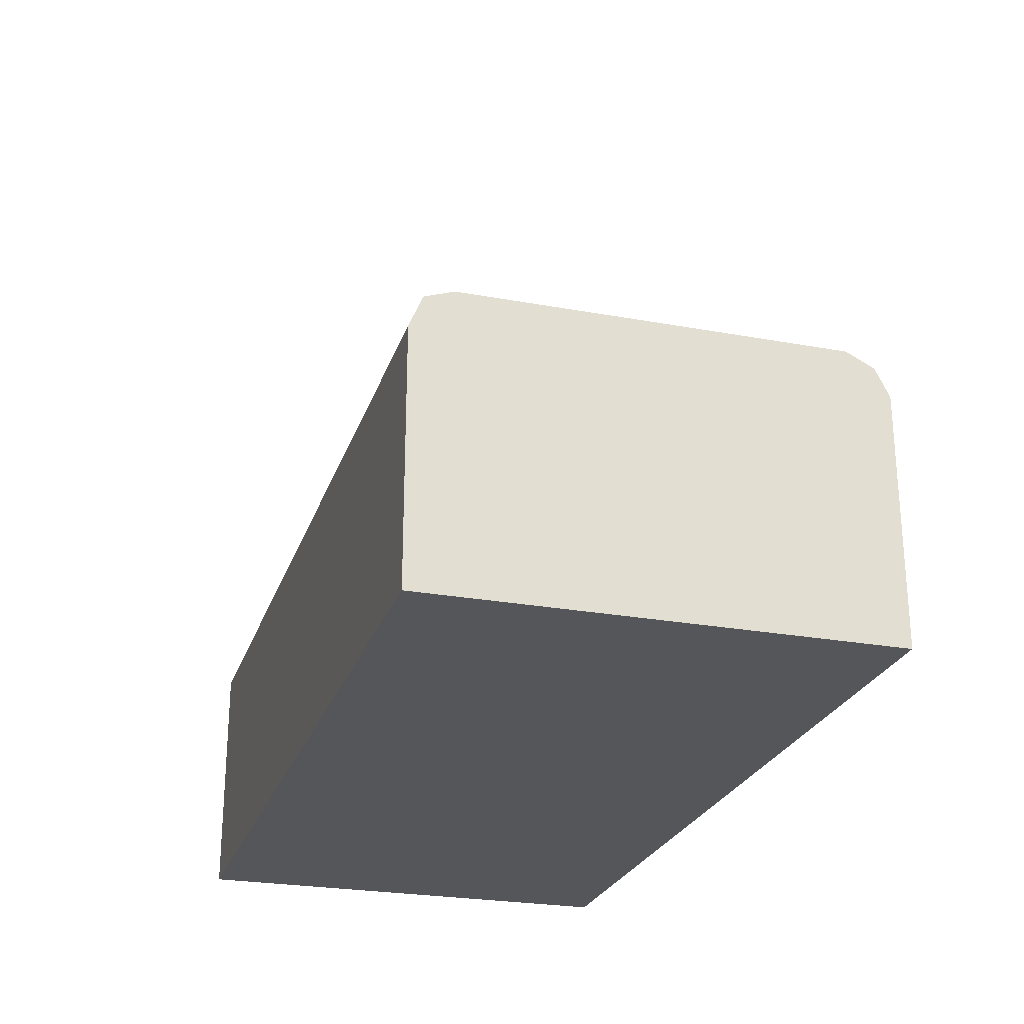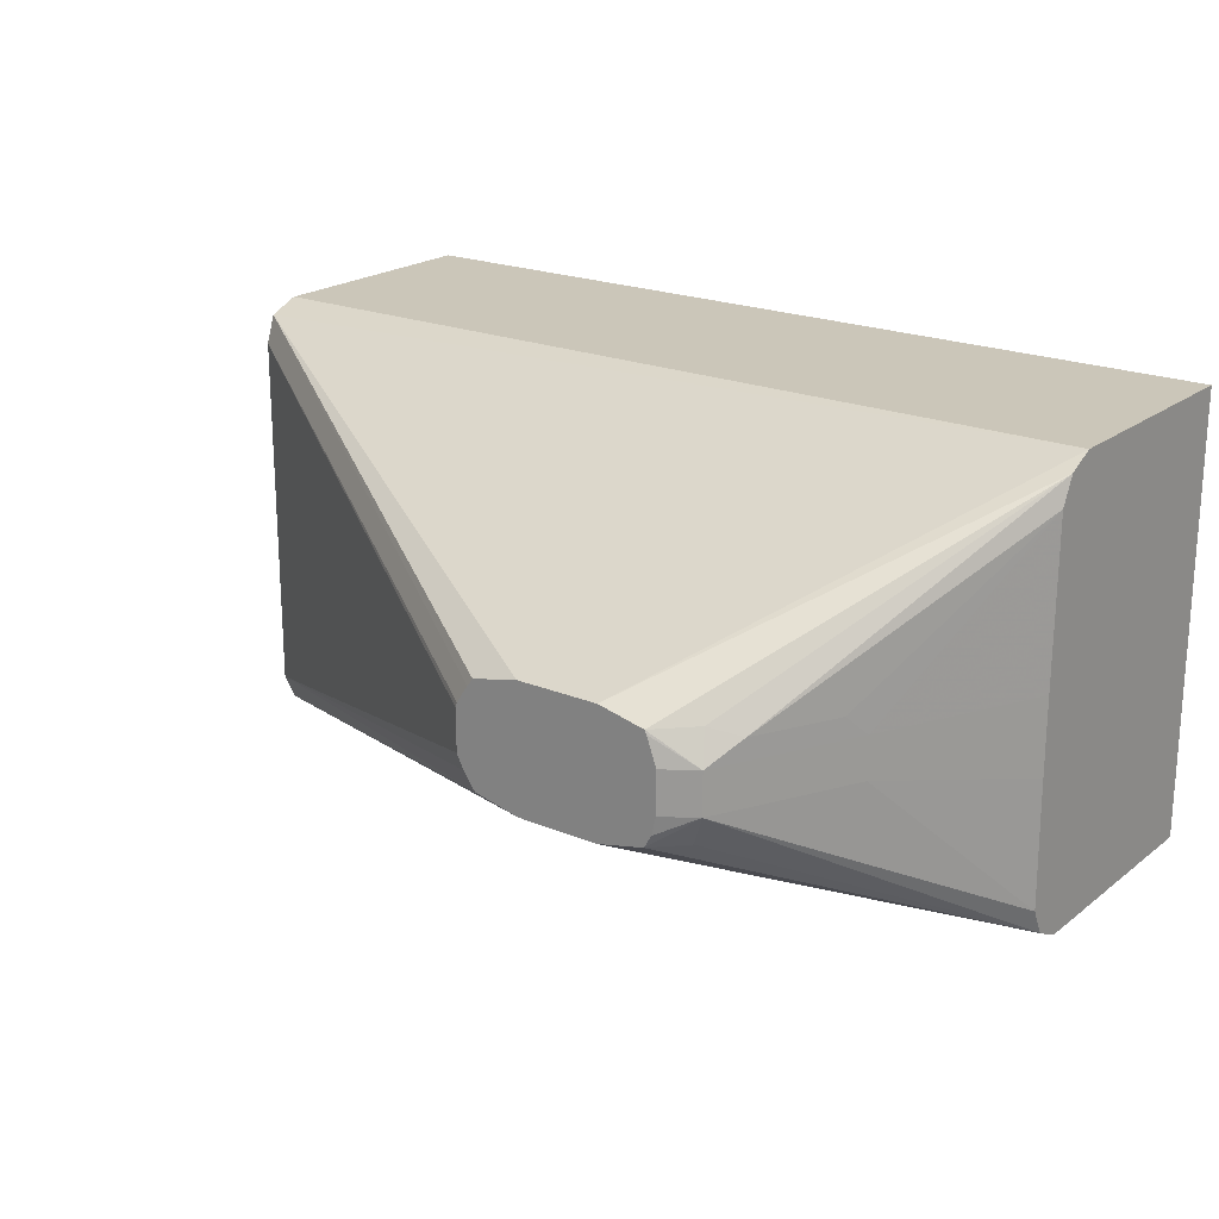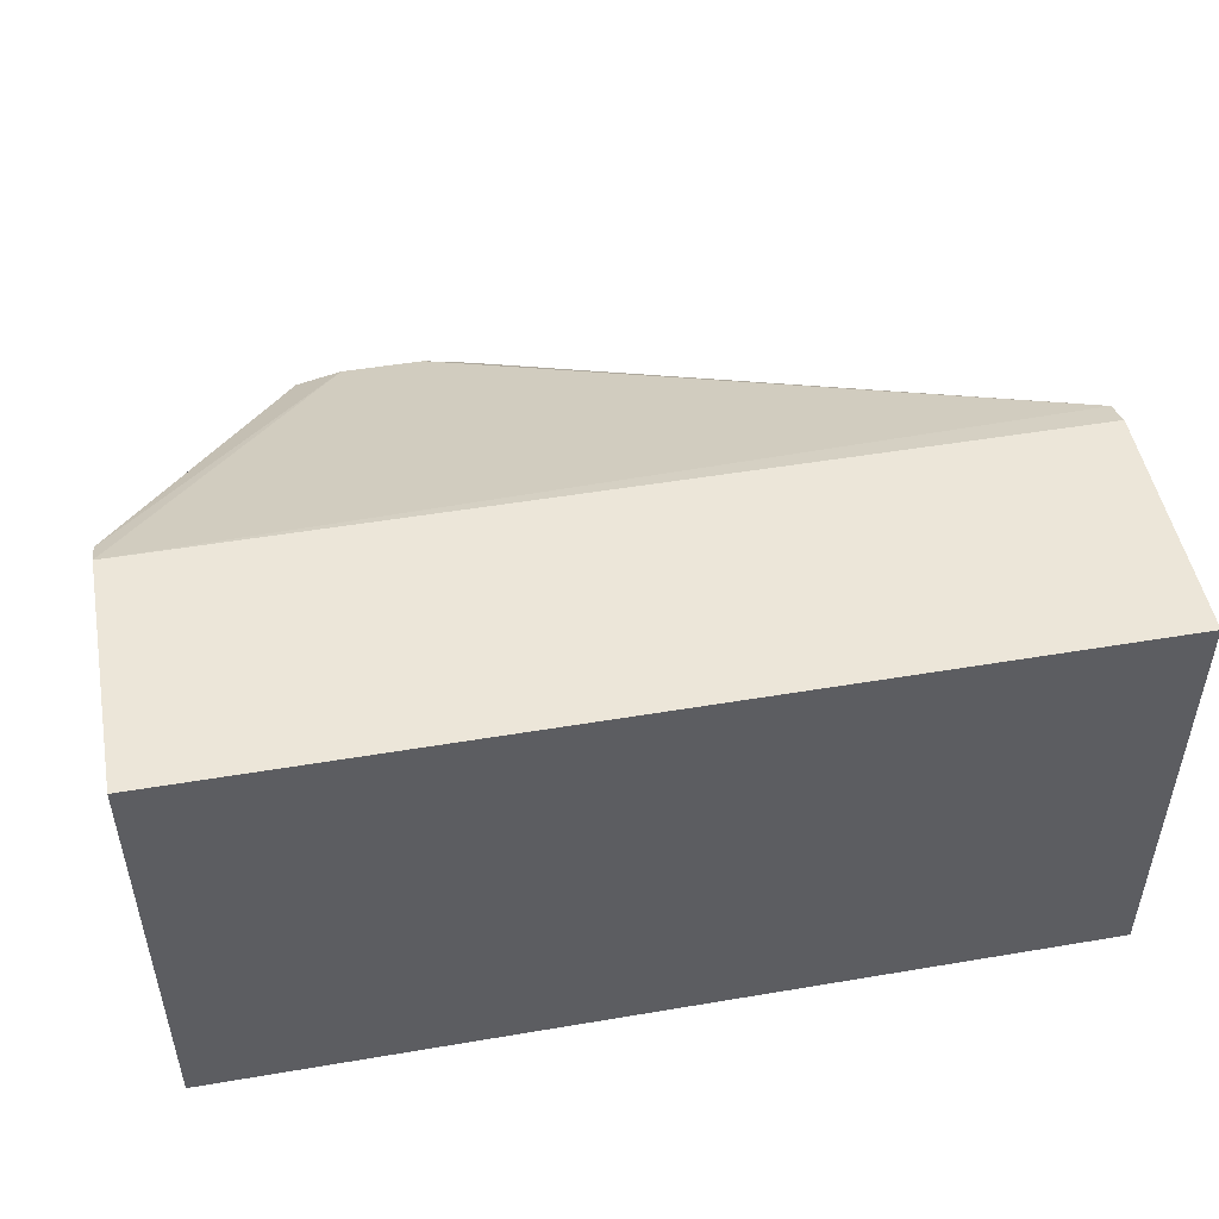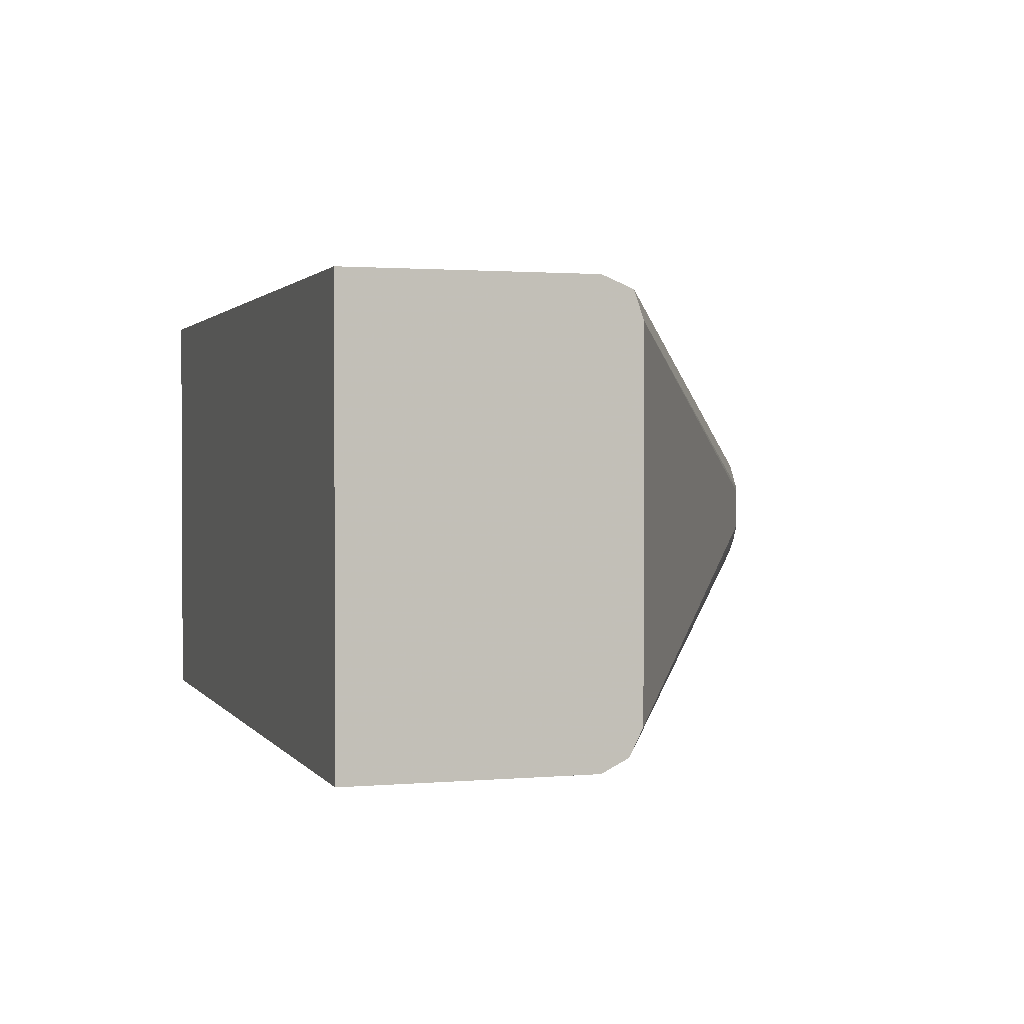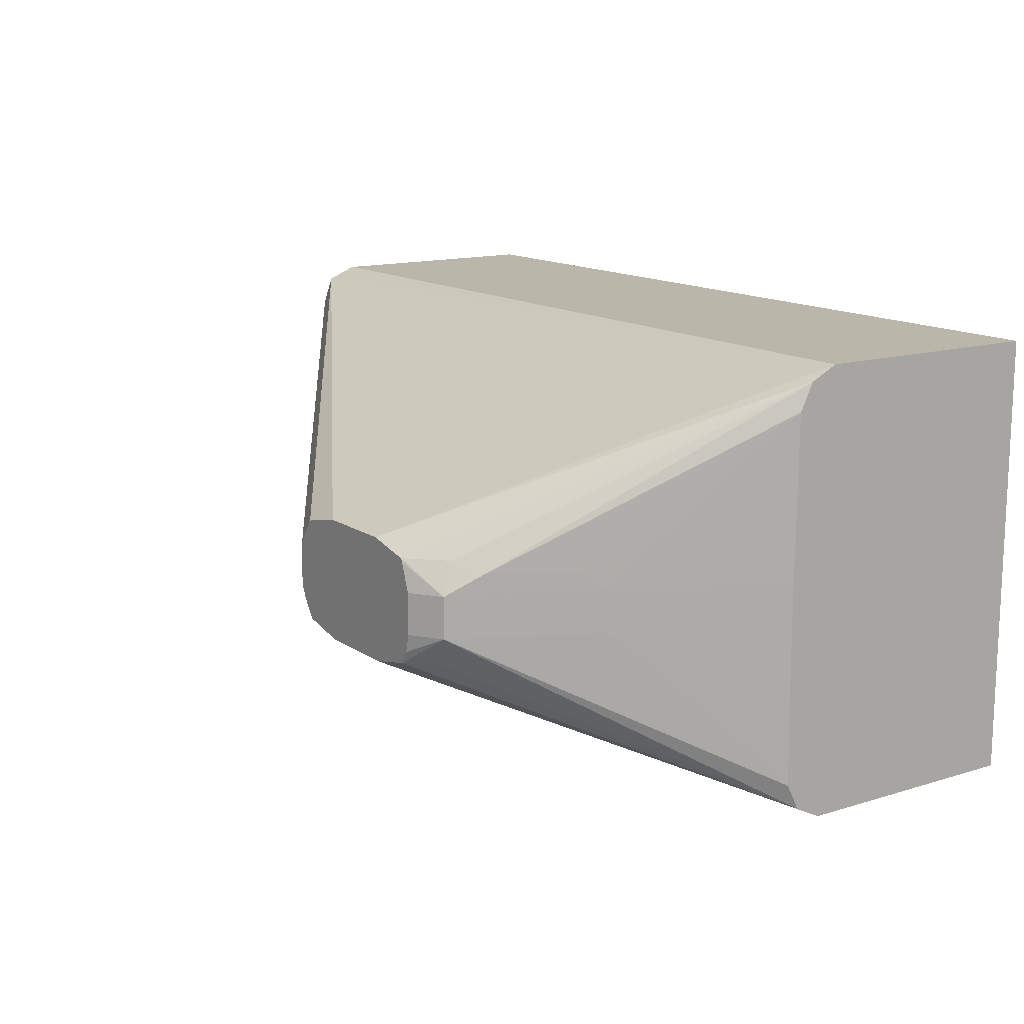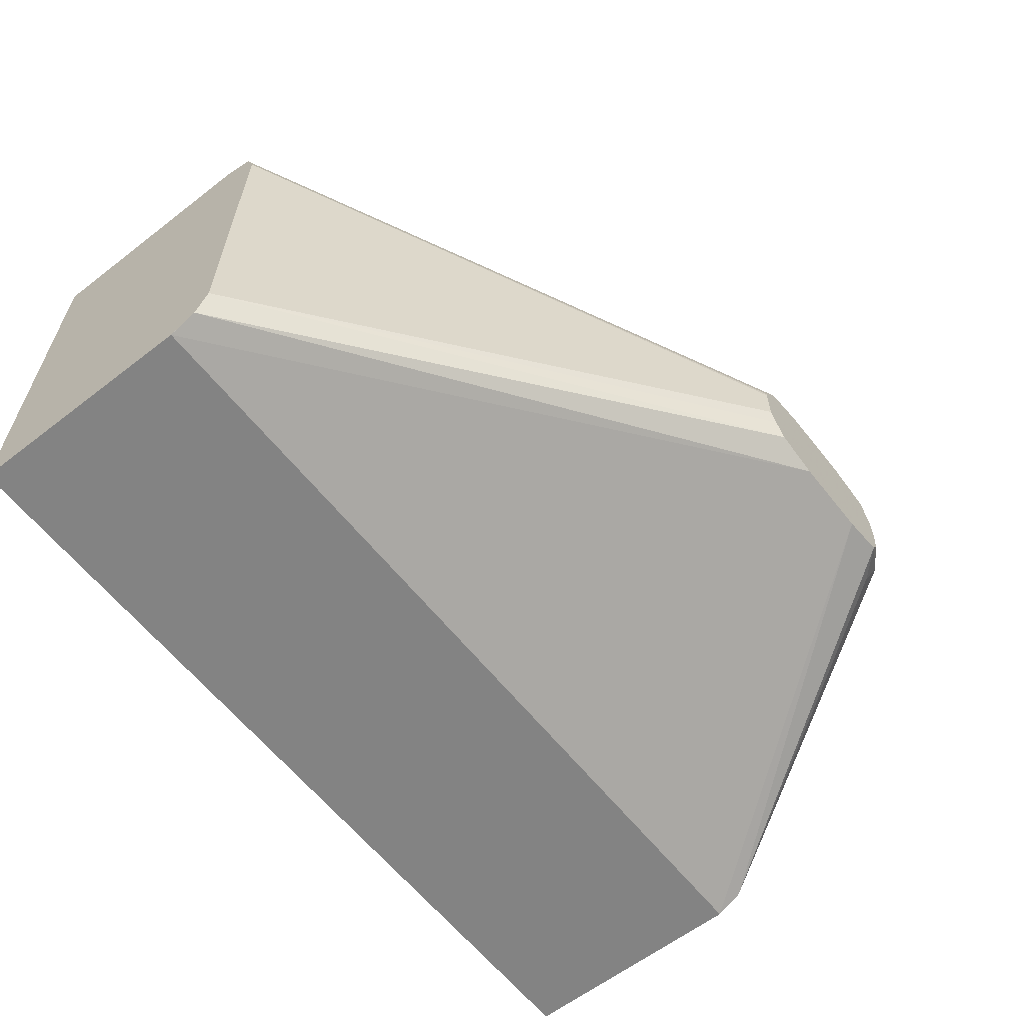
<metadata>
{"format":"obj","ext":"obj","renderer":"f3d","projection":"perspective","resolution":1024,"background":"white","views":[{"elev":-25.3,"azim":-106.5,"up":"+Z"},{"elev":20.8,"azim":36.7,"up":"+Y"},{"elev":49.3,"azim":169.4,"up":"+Y"},{"elev":1.5,"azim":-107.6,"up":"+Y"},{"elev":13.9,"azim":55.6,"up":"+Y"},{"elev":-61.0,"azim":-51.8,"up":"+Y"}]}
</metadata>
<code>
v -0.2806 0.009539 -0.1449
v -0.2806 3.74e-06 -0.1449
v -0.2803 0.01078 -0.1449
v -0.4008 0.04772 -0.2195
v -0.279 -0.003274 -0.1449
v -0.4008 -0.03815 -0.2195
v -0.2776 0.01478 -0.1449
v -0.4008 0.05429 -0.2218
v -0.2762 -0.007148 -0.1449
v -0.4008 -0.04453 -0.2227
v -0.4008 -0.03817 -0.2195
v -0.2762 0.01669 -0.1449
v -0.4008 0.05726 -0.229
v -0.4008 0.05725 -0.229
v -0.2655 0.01908 -0.1449
v -0.2464 0.01908 -0.1449
v -0.1917 0.05726 -0.229
v -0.2674 -0.00911 -0.1449
v -0.4008 -0.0477 -0.229
v -0.4008 -0.04771 -0.229
v -0.2655 -0.009542 -0.1449
v -0.4008 0.05726 -0.2385
v -0.2357 0.01669 -0.1449
v -0.1917 0.05407 -0.2227
v -0.1917 0.05726 -0.2861
v -0.4008 -0.04771 -0.2385
v -0.1917 -0.04771 -0.229
v -0.2464 -0.009542 -0.1449
v -0.4008 0.05726 -0.2861
v -0.2352 0.01584 -0.1449
v -0.2258 0.009539 -0.1495
v -0.2278 0.01669 -0.1527
v -0.2219 0.01431 -0.1575
v -0.1917 0.04854 -0.2199
v -0.4008 0.05726 -0.2861
v -0.1917 -0.04771 -0.2861
v -0.4008 -0.04771 -0.2861
v -0.1917 -0.04453 -0.2227
v -0.2357 -0.007148 -0.1449
v -0.4008 0.04872 -0.2861
v -0.233 0.009539 -0.1449
v -0.2258 3.74e-06 -0.1495
v -0.2195 0.009539 -0.1622
v -0.2123 0.01431 -0.1765
v -0.1917 0.04771 -0.2195
v -0.1917 -0.03817 -0.2195
v -0.229 -0.007148 -0.1515
v -0.234 -0.004199 -0.1449
v -0.233 3.74e-06 -0.1449
v -0.2195 3.74e-06 -0.1622
v -0.2099 0.009539 -0.1813
v -0.1917 0.009539 -0.2191
v -0.1917 -0.01824 -0.2192
v -0.2099 3.74e-06 -0.1813
v -0.1917 -0.008288 -0.2191
f 23 30 31
f 23 31 32
f 23 32 24
f 24 32 33
f 25 37 40
f 25 36 37
f 25 40 35
f 20 28 21
f 24 33 34
f 20 27 28
f 17 52 55
f 20 37 36
f 20 26 37
f 19 26 20
f 17 36 25
f 17 27 36
f 17 38 27
f 17 46 38
f 17 53 46
f 17 55 53
f 17 45 52
f 27 38 28
f 20 36 27
f 28 38 39
f 45 51 52
f 30 41 31
f 51 54 55
f 46 54 50
f 46 53 54
f 17 34 45
f 44 51 45
f 43 54 51
f 43 50 54
f 42 49 48
f 42 46 50
f 39 42 48
f 39 47 42
f 29 35 40
f 38 47 39
f 38 46 42
f 33 45 34
f 33 44 45
f 33 51 44
f 33 43 51
f 31 33 32
f 31 43 33
f 31 50 43
f 31 42 50
f 31 49 42
f 31 41 49
f 38 42 47
f 17 24 34
f 4 19 10
f 16 23 24
f 3 8 4
f 3 7 8
f 2 6 5
f 1 6 2
f 1 4 6
f 1 3 4
f 1 7 3
f 1 12 7
f 1 15 12
f 1 16 15
f 1 23 16
f 1 30 23
f 1 41 30
f 1 49 41
f 1 48 49
f 1 39 48
f 1 28 39
f 1 21 28
f 1 18 21
f 1 9 18
f 1 5 9
f 1 2 5
f 51 55 52
f 4 8 14
f 16 24 17
f 4 14 22
f 4 29 40
f 13 29 22
f 13 35 29
f 13 25 35
f 13 17 25
f 13 22 14
f 10 21 18
f 10 20 21
f 10 19 20
f 9 10 18
f 9 11 10
f 8 17 13
f 8 16 17
f 8 15 16
f 8 12 15
f 8 13 14
f 7 12 8
f 6 11 9
f 6 10 11
f 5 6 9
f 4 10 6
f 4 26 19
f 4 37 26
f 4 40 37
f 4 22 29
f 53 55 54

</code>
